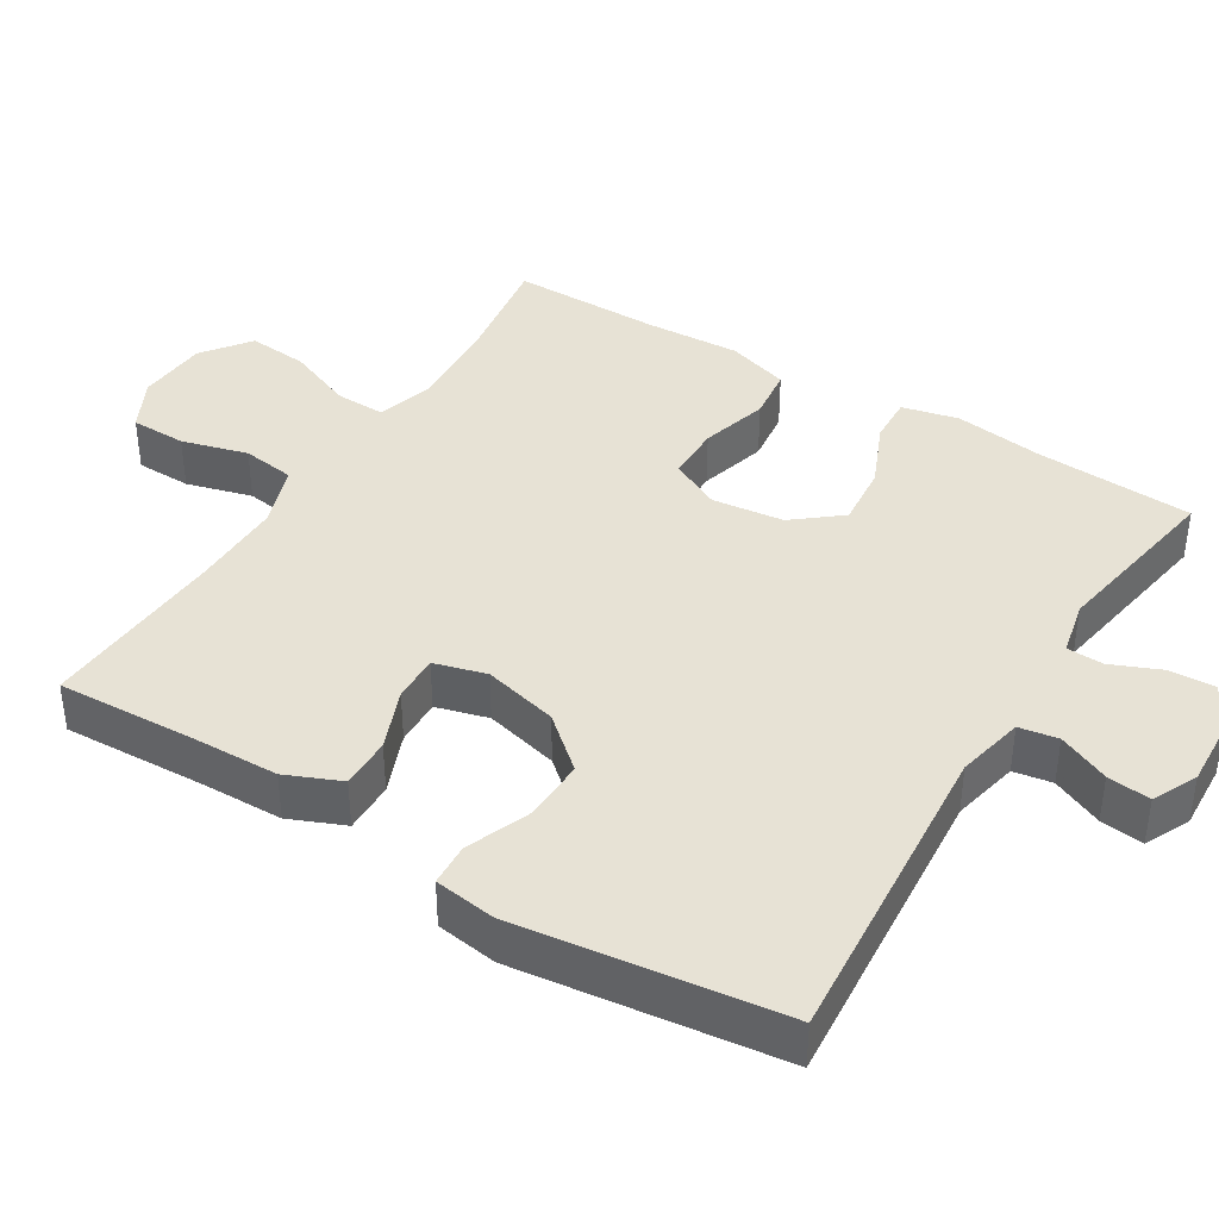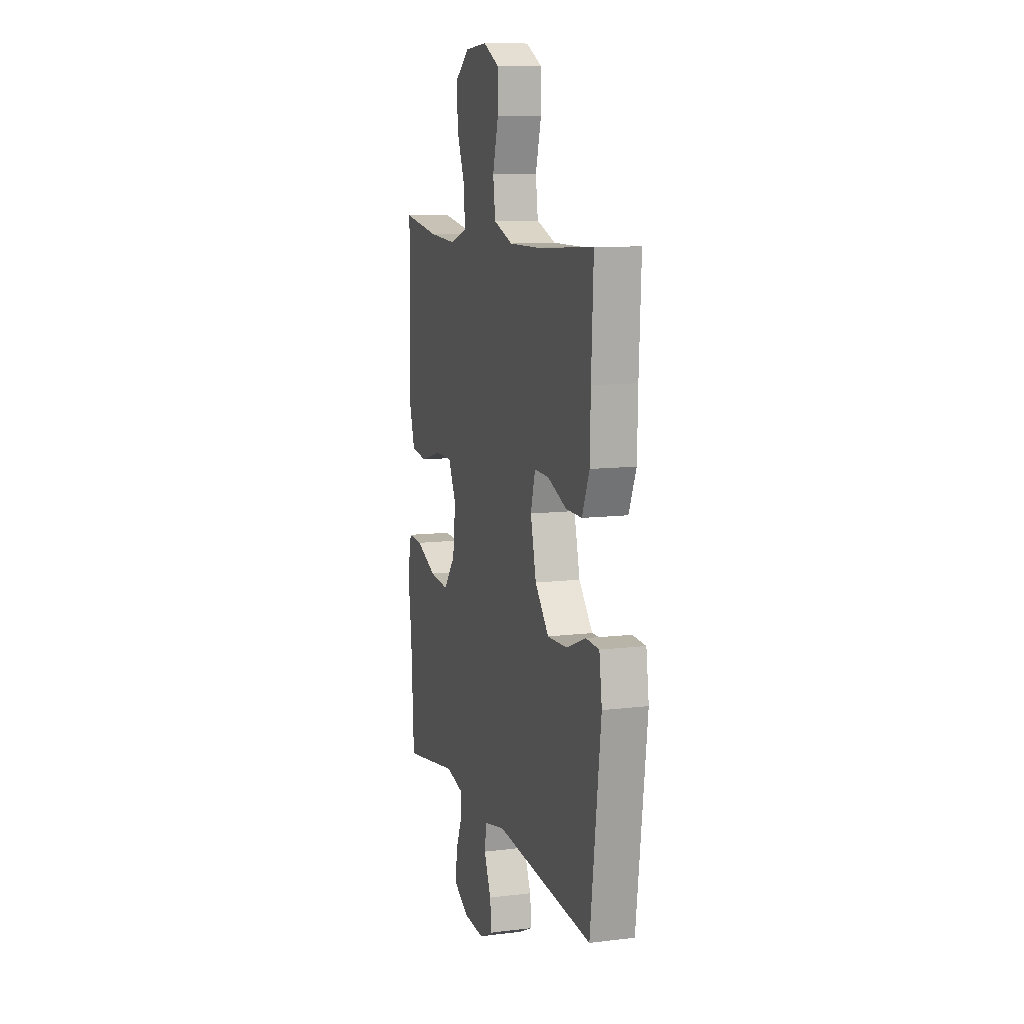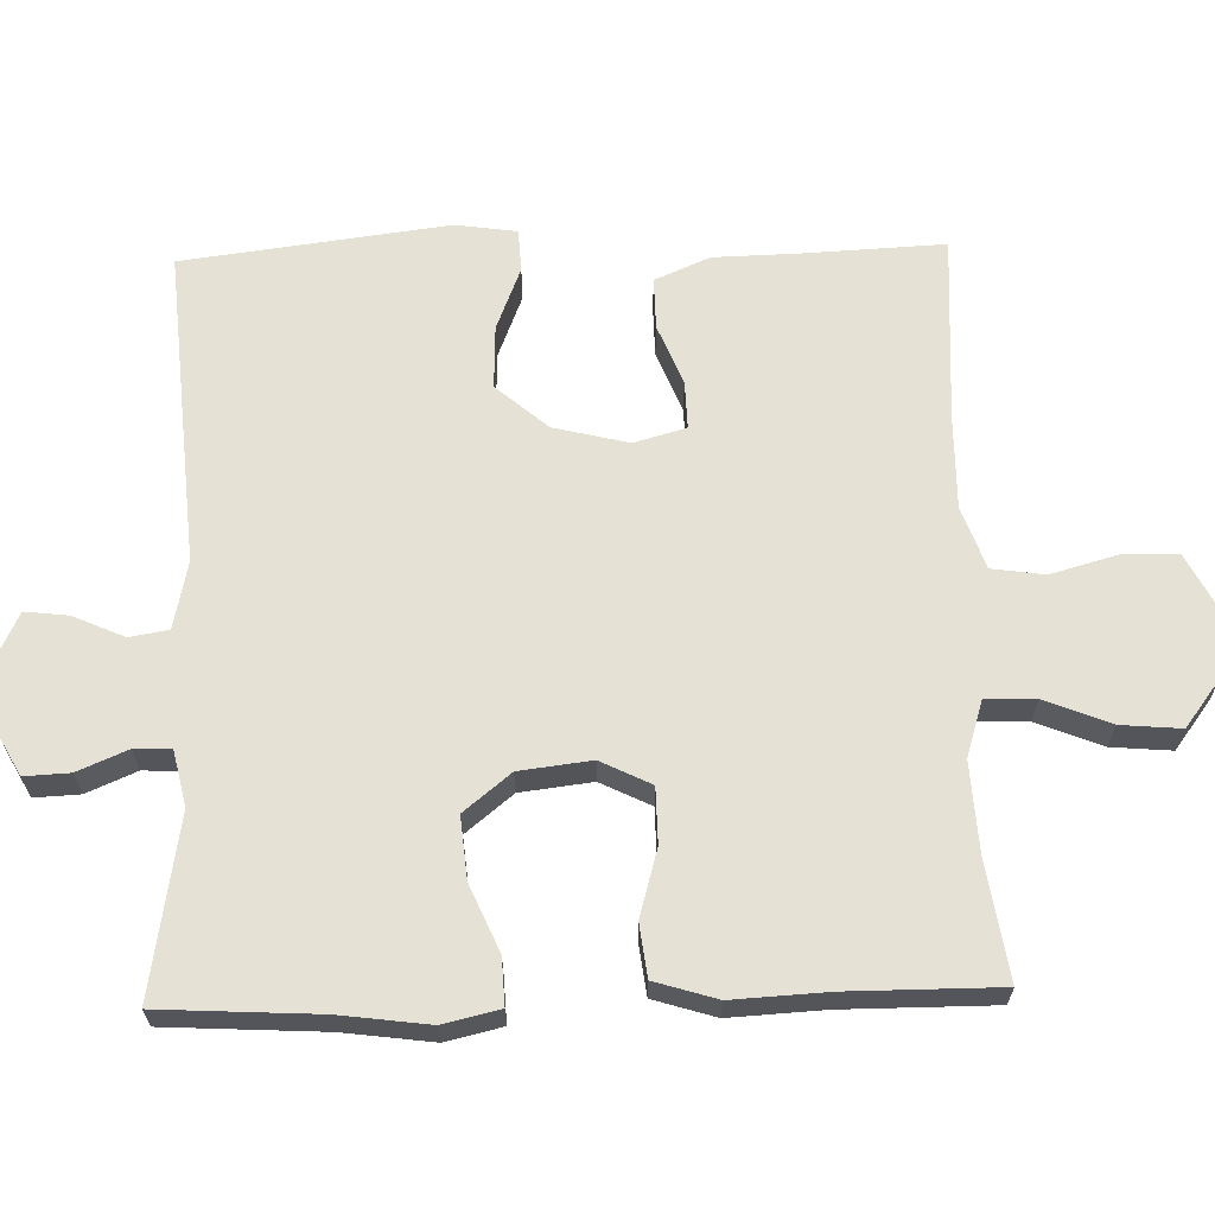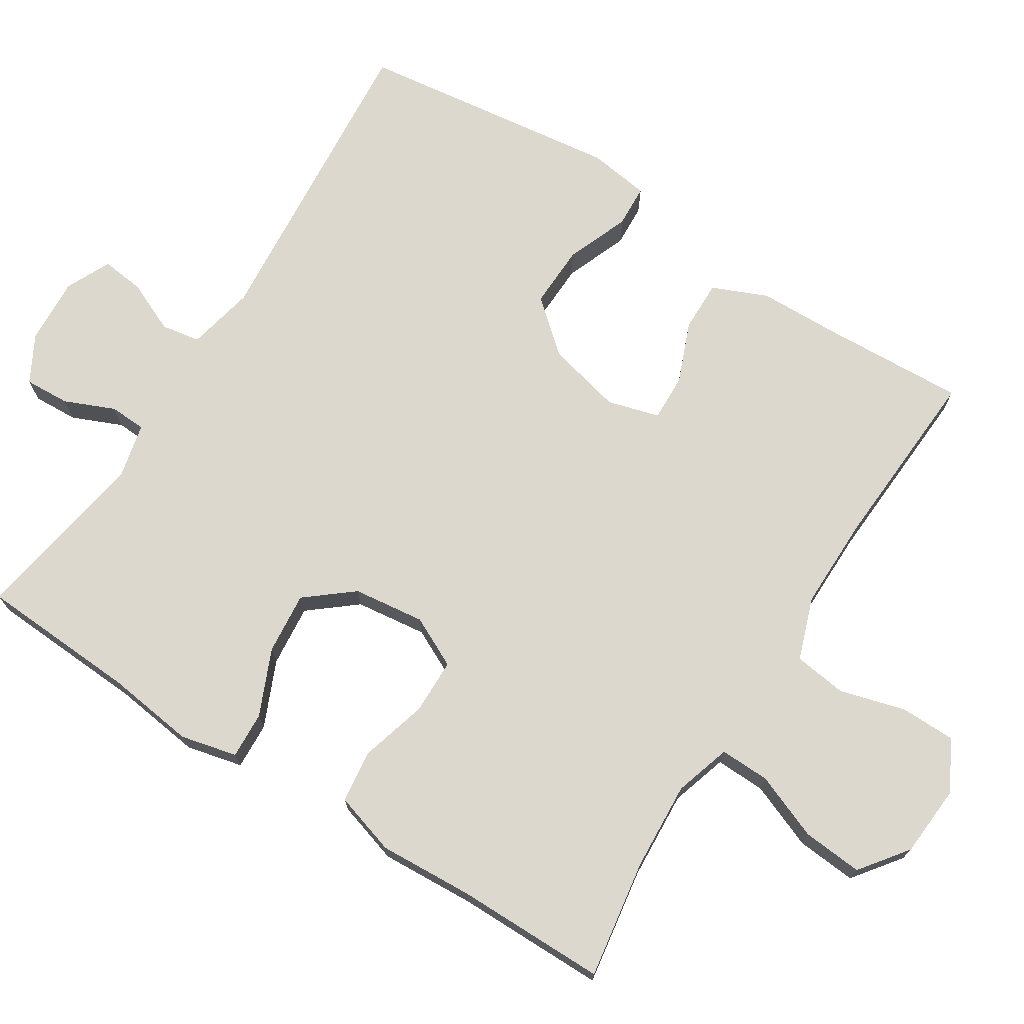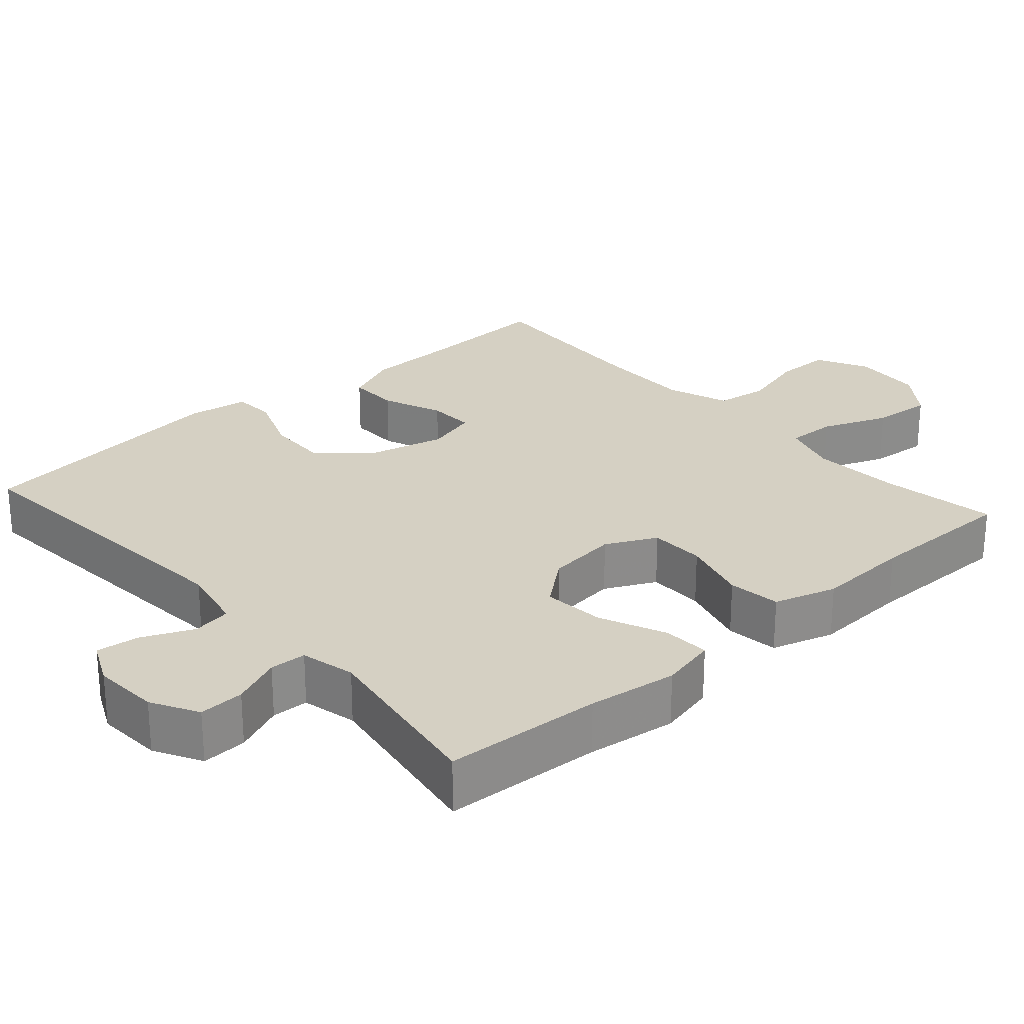
<metadata>
{"format":"obj","ext":"obj","renderer":"f3d","projection":"perspective","resolution":1024,"background":"white","views":[{"elev":40.1,"azim":121.7,"up":"+Y"},{"elev":10.3,"azim":72.8,"up":"+Z"},{"elev":65.0,"azim":-91.5,"up":"+Y"},{"elev":72.2,"azim":-57.7,"up":"+Y"},{"elev":26.0,"azim":-131.6,"up":"+Y"}]}
</metadata>
<code>
v -0.5 0.07 0.5
v -0.338 0.07 0.475
v -0.217 0.07 0.468
v -0.14 0.07 0.492
v -0.142 0.07 0.56
v -0.178 0.07 0.65
v -0.185 0.07 0.732
v -0.12 0.07 0.781
v -0.023 0.07 0.788
v 0.047 0.07 0.752
v 0.048 0.07 0.676
v 0.023 0.07 0.586
v 0.033 0.07 0.514
v 0.118 0.07 0.484
v 0.245 0.07 0.485
v 0.5 0.07 0.5
v 0.491 0.07 0.31
v 0.488 0.07 0.192
v 0.456 0.07 0.117
v 0.386 0.07 0.118
v 0.303 0.07 0.151
v 0.239 0.07 0.153
v 0.219 0.07 0.082
v 0.244 0.07 -0.02
v 0.304 0.07 -0.09
v 0.39 0.07 -0.087
v 0.476 0.07 -0.053
v 0.534 0.07 -0.056
v 0.546 0.07 -0.14
v 0.5 0.07 -0.5
v 0.069 0.07 -0.465
v -0.023 0.07 -0.485
v -0.032 0.07 -0.538
v -0.001 0.07 -0.608
v 0.006 0.07 -0.667
v -0.055 0.07 -0.696
v -0.146 0.07 -0.691
v -0.21 0.07 -0.656
v -0.207 0.07 -0.594
v -0.178 0.07 -0.526
v -0.18 0.07 -0.476
v -0.255 0.07 -0.459
v -0.5 0.07 -0.5
v -0.512 0.07 -0.284
v -0.528 0.07 -0.162
v -0.51 0.07 -0.085
v -0.446 0.07 -0.088
v -0.356 0.07 -0.127
v -0.271 0.07 -0.135
v -0.219 0.07 -0.071
v -0.207 0.07 0.027
v -0.241 0.07 0.096
v -0.317 0.07 0.097
v -0.409 0.07 0.071
v -0.481 0.07 0.08
v -0.507 0.07 0.165
v -0.5 0.07 0.294
v -0.5 0 0.5
v -0.338 0 0.475
v -0.217 0 0.468
v -0.14 0 0.492
v -0.142 0 0.56
v -0.178 0 0.65
v -0.185 0 0.732
v -0.12 0 0.781
v -0.023 0 0.788
v 0.047 0 0.752
v 0.048 0 0.676
v 0.023 0 0.586
v 0.033 0 0.514
v 0.118 0 0.484
v 0.245 0 0.485
v 0.5 0 0.5
v 0.491 0 0.31
v 0.488 0 0.192
v 0.456 0 0.117
v 0.386 0 0.118
v 0.303 0 0.151
v 0.239 0 0.153
v 0.219 0 0.082
v 0.244 0 -0.02
v 0.304 0 -0.09
v 0.39 0 -0.087
v 0.476 0 -0.053
v 0.534 0 -0.056
v 0.546 0 -0.14
v 0.5 0 -0.5
v 0.069 0 -0.465
v -0.023 0 -0.485
v -0.032 0 -0.538
v -0.001 0 -0.608
v 0.006 0 -0.667
v -0.055 0 -0.696
v -0.146 0 -0.691
v -0.21 0 -0.656
v -0.207 0 -0.594
v -0.178 0 -0.526
v -0.18 0 -0.476
v -0.255 0 -0.459
v -0.5 0 -0.5
v -0.512 0 -0.284
v -0.528 0 -0.162
v -0.51 0 -0.085
v -0.446 0 -0.088
v -0.356 0 -0.127
v -0.271 0 -0.135
v -0.219 0 -0.071
v -0.207 0 0.027
v -0.241 0 0.096
v -0.317 0 0.097
v -0.409 0 0.071
v -0.481 0 0.08
v -0.507 0 0.165
v -0.5 0 0.294
f 54 55 56 57
f 53 54 57 1
f 52 53 1 2
f 51 52 2 3
f 45 46 47 48
f 44 45 48 49
f 42 43 44 49
f 41 42 49 50
f 37 38 39 40
f 37 40 41
f 33 34 35 36
f 33 36 37 41
f 28 29 30 31
f 26 27 28 31
f 25 26 31 32
f 24 25 32
f 23 24 32
f 22 23 32
f 18 19 20 21
f 17 18 21 22
f 15 16 17 22
f 14 15 22 32
f 9 10 11 12
f 9 12 13
f 8 9 13
f 5 6 7 8
f 4 5 8 13
f 51 3 4 13
f 33 41 50 51
f 32 33 51
f 13 14 32 51
f 114 113 112 111
f 58 114 111 110
f 59 58 110 109
f 60 59 109 108
f 105 104 103 102
f 106 105 102 101
f 106 101 100 99
f 107 106 99 98
f 97 96 95 94
f 98 97 94
f 93 92 91 90
f 98 94 93 90
f 88 87 86 85
f 88 85 84 83
f 89 88 83 82
f 89 82 81
f 89 81 80
f 89 80 79
f 78 77 76 75
f 79 78 75 74
f 79 74 73 72
f 89 79 72 71
f 69 68 67 66
f 70 69 66
f 70 66 65
f 65 64 63 62
f 70 65 62 61
f 70 61 60 108
f 108 107 98 90
f 108 90 89
f 108 89 71 70
f 1 58 59 2
f 2 59 60 3
f 3 60 61 4
f 4 61 62 5
f 5 62 63 6
f 6 63 64 7
f 7 64 65 8
f 8 65 66 9
f 9 66 67 10
f 10 67 68 11
f 11 68 69 12
f 12 69 70 13
f 13 70 71 14
f 14 71 72 15
f 15 72 73 16
f 16 73 74 17
f 17 74 75 18
f 18 75 76 19
f 19 76 77 20
f 20 77 78 21
f 21 78 79 22
f 22 79 80 23
f 23 80 81 24
f 24 81 82 25
f 25 82 83 26
f 26 83 84 27
f 27 84 85 28
f 28 85 86 29
f 29 86 87 30
f 30 87 88 31
f 31 88 89 32
f 32 89 90 33
f 33 90 91 34
f 34 91 92 35
f 35 92 93 36
f 36 93 94 37
f 37 94 95 38
f 38 95 96 39
f 39 96 97 40
f 40 97 98 41
f 41 98 99 42
f 42 99 100 43
f 43 100 101 44
f 44 101 102 45
f 45 102 103 46
f 46 103 104 47
f 47 104 105 48
f 48 105 106 49
f 49 106 107 50
f 50 107 108 51
f 51 108 109 52
f 52 109 110 53
f 53 110 111 54
f 54 111 112 55
f 55 112 113 56
f 56 113 114 57
f 57 114 58 1

</code>
